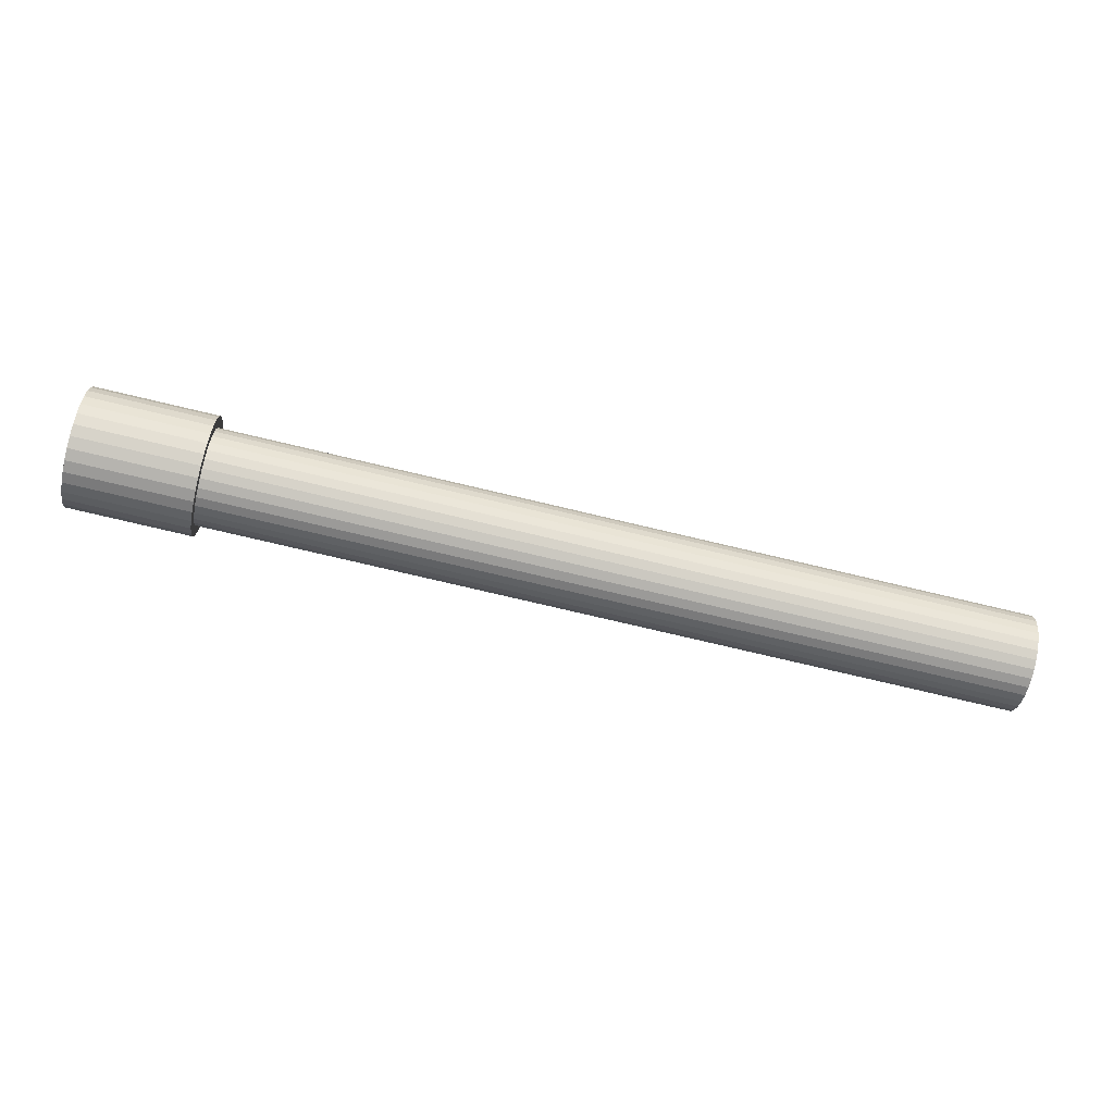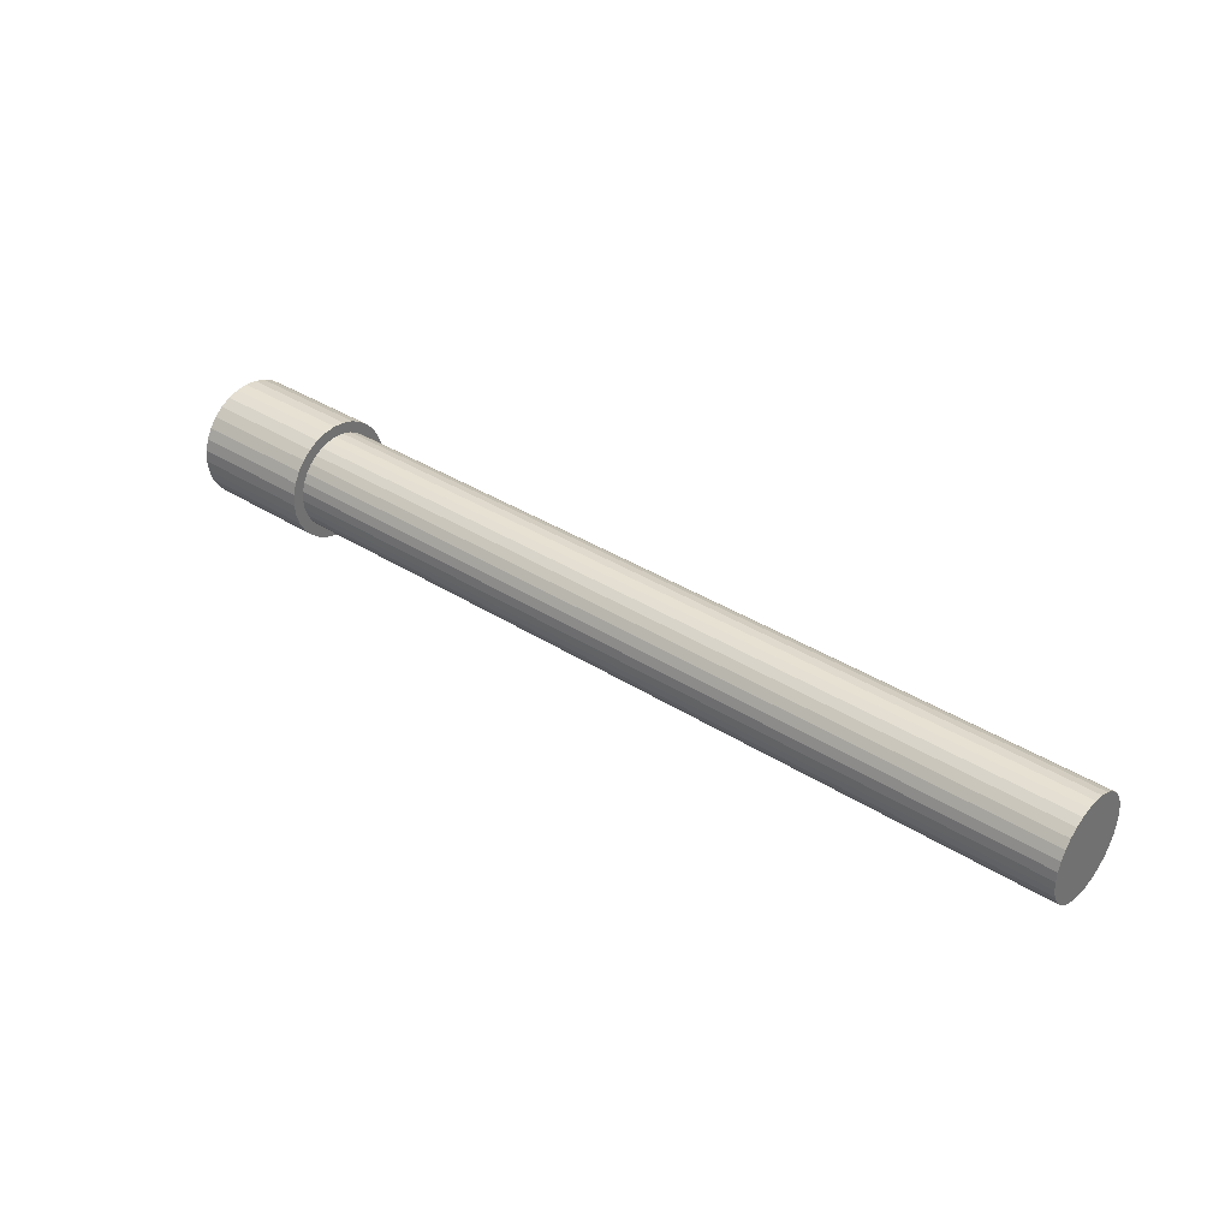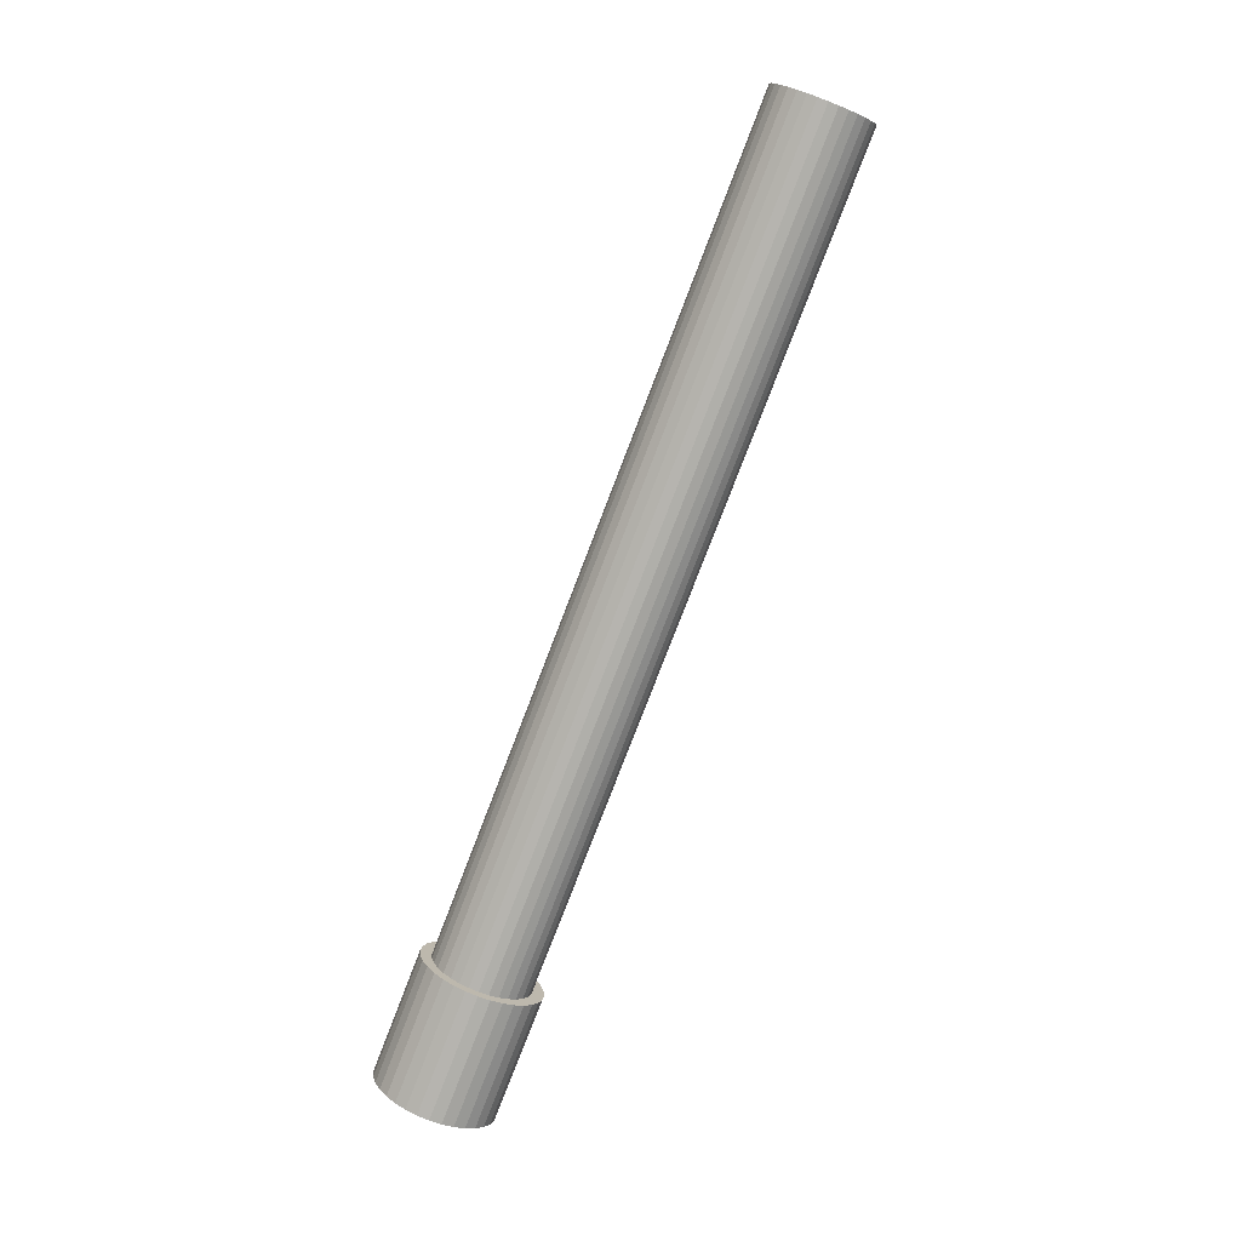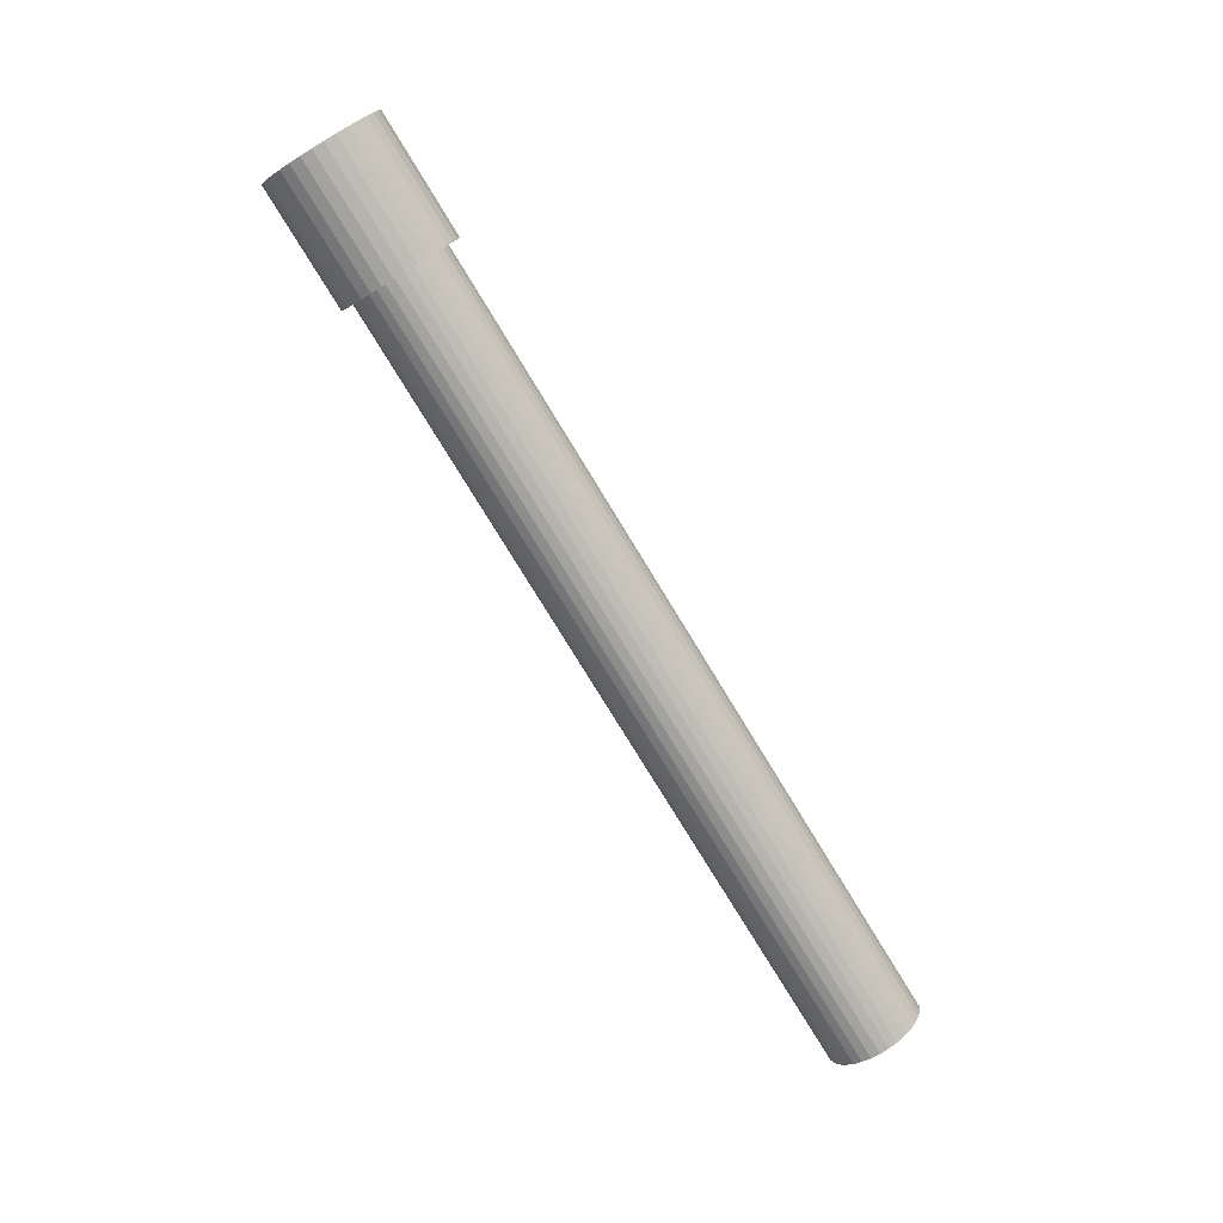
<metadata>
{"format":"obj","ext":"obj","renderer":"f3d","projection":"perspective","resolution":1024,"background":"white","views":[{"elev":-75.1,"azim":166.6,"up":"+Z"},{"elev":36.4,"azim":-140.3,"up":"+Z"},{"elev":-79.5,"azim":-111.1,"up":"+Y"},{"elev":-76.7,"azim":121.3,"up":"+Y"}]}
</metadata>
<code>
o Cylinder
v 0.6597 3.396 0.2116
v 4.34 3.393 0.165
v 0.6597 3.354 0.2075
v 4.34 3.361 0.1618
v 0.6596 3.315 0.1955
v 4.34 3.33 0.1524
v 0.6596 3.278 0.1759
v 4.34 3.301 0.1372
v 0.6596 3.246 0.1496
v 4.34 3.276 0.1167
v 0.6596 3.22 0.1175
v 4.34 3.256 0.09166
v 0.6595 3.2 0.08097
v 4.34 3.24 0.06313
v 0.6595 3.188 0.04128
v 4.34 3.231 0.03219
v 0.6595 3.184 0
v 4.34 3.228 0
v 0.6595 3.188 -0.04128
v 4.34 3.231 -0.03219
v 0.6595 3.2 -0.08097
v 4.34 3.24 -0.06313
v 0.6596 3.22 -0.1175
v 4.34 3.256 -0.09166
v 0.6596 3.246 -0.1496
v 4.34 3.276 -0.1167
v 0.6596 3.278 -0.1759
v 4.34 3.301 -0.1372
v 0.6596 3.315 -0.1955
v 4.34 3.33 -0.1524
v 0.6597 3.354 -0.2075
v 4.34 3.361 -0.1618
v 0.6597 3.396 -0.2116
v 4.34 3.393 -0.165
v 0.6597 3.437 -0.2075
v 4.34 3.425 -0.1618
v 0.6597 3.476 -0.1955
v 4.34 3.456 -0.1524
v 0.6598 3.513 -0.1759
v 4.34 3.484 -0.1372
v 0.6598 3.545 -0.1496
v 4.34 3.509 -0.1167
v 0.6598 3.571 -0.1175
v 4.34 3.53 -0.09166
v 0.6598 3.591 -0.08097
v 4.34 3.545 -0.06313
v 0.6598 3.603 -0.04128
v 4.34 3.555 -0.03219
v 0.6598 3.607 0
v 4.34 3.558 0
v 0.6598 3.603 0.04128
v 4.34 3.555 0.03219
v 0.6598 3.591 0.08097
v 4.34 3.545 0.06313
v 0.6598 3.571 0.1175
v 4.34 3.53 0.09166
v 0.6598 3.545 0.1496
v 4.34 3.509 0.1167
v 0.6598 3.513 0.1759
v 4.34 3.484 0.1372
v 0.6597 3.476 0.1955
v 4.34 3.456 0.1524
v 0.6597 3.437 0.2075
v 4.34 3.425 0.1618
v 4.34 3.351 0.2075
v 4.34 3.393 0.2116
v 4.34 3.312 0.1955
v 4.34 3.275 0.1759
v 4.34 3.243 0.1496
v 4.34 3.217 0.1175
v 4.34 3.197 0.08097
v 4.34 3.185 0.04128
v 4.34 3.181 0
v 4.34 3.185 -0.04128
v 4.34 3.197 -0.08097
v 4.34 3.217 -0.1175
v 4.34 3.243 -0.1496
v 4.34 3.275 -0.1759
v 4.34 3.312 -0.1955
v 4.34 3.351 -0.2075
v 4.34 3.393 -0.2116
v 4.34 3.434 -0.2075
v 4.34 3.474 -0.1955
v 4.34 3.51 -0.1759
v 4.34 3.542 -0.1496
v 4.34 3.569 -0.1175
v 4.34 3.588 -0.08097
v 4.34 3.6 -0.04128
v 4.34 3.604 0
v 4.34 3.6 0.04128
v 4.34 3.588 0.08097
v 4.34 3.569 0.1175
v 4.34 3.542 0.1496
v 4.34 3.51 0.1759
v 4.34 3.474 0.1955
v 4.34 3.434 0.2075
v 4.34 3.351 0.2075
v 4.34 3.393 0.2116
v 4.34 3.312 0.1955
v 4.34 3.275 0.1759
v 4.34 3.243 0.1496
v 4.34 3.217 0.1175
v 4.34 3.197 0.08097
v 4.34 3.185 0.04128
v 4.34 3.181 0
v 4.34 3.185 -0.04128
v 4.34 3.197 -0.08097
v 4.34 3.217 -0.1175
v 4.34 3.243 -0.1496
v 4.34 3.275 -0.1759
v 4.34 3.312 -0.1955
v 4.34 3.351 -0.2075
v 4.34 3.393 -0.2116
v 4.34 3.434 -0.2075
v 4.34 3.474 -0.1955
v 4.34 3.51 -0.1759
v 4.34 3.542 -0.1496
v 4.34 3.569 -0.1175
v 4.34 3.588 -0.08097
v 4.34 3.6 -0.04128
v 4.34 3.604 0
v 4.34 3.6 0.04128
v 4.34 3.588 0.08097
v 4.34 3.569 0.1175
v 4.34 3.542 0.1496
v 4.34 3.51 0.1759
v 4.34 3.474 0.1955
v 4.34 3.434 0.2075
v 1.487 3.363 0.1618
v 1.487 3.395 0.165
v 1.487 3.332 0.1524
v 1.487 3.303 0.1372
v 1.487 3.278 0.1167
v 1.487 3.258 0.09166
v 1.487 3.242 0.06313
v 1.487 3.233 0.03219
v 1.487 3.23 0
v 1.487 3.233 -0.03219
v 1.487 3.242 -0.06313
v 1.487 3.258 -0.09166
v 1.487 3.278 -0.1167
v 1.487 3.303 -0.1372
v 1.487 3.332 -0.1524
v 1.487 3.363 -0.1618
v 1.487 3.395 -0.165
v 1.487 3.427 -0.1618
v 1.487 3.458 -0.1524
v 1.487 3.487 -0.1372
v 1.487 3.512 -0.1167
v 1.487 3.532 -0.09166
v 1.487 3.547 -0.06313
v 1.487 3.557 -0.03219
v 1.487 3.56 0
v 1.487 3.557 0.03219
v 1.487 3.547 0.06313
v 1.487 3.532 0.09166
v 1.487 3.512 0.1167
v 1.487 3.487 0.1372
v 1.487 3.458 0.1524
v 1.487 3.427 0.1618
f 1 3 65 66
f 3 5 67 65
f 5 7 68 67
f 7 9 69 68
f 9 11 70 69
f 11 13 71 70
f 13 15 72 71
f 15 17 73 72
f 17 19 74 73
f 19 21 75 74
f 21 23 76 75
f 23 25 77 76
f 25 27 78 77
f 27 29 79 78
f 29 31 80 79
f 31 33 81 80
f 33 35 82 81
f 35 37 83 82
f 37 39 84 83
f 39 41 85 84
f 41 43 86 85
f 43 45 87 86
f 45 47 88 87
f 47 49 89 88
f 49 51 90 89
f 51 53 91 90
f 53 55 92 91
f 55 57 93 92
f 57 59 94 93
f 59 61 95 94
f 32 144 143 30
f 61 63 96 95
f 63 1 66 96
f 1 63 61 59 57 55 53 51 49 47 45 43 41 39 37 35 33 31 29 27 25 23 21 19 17 15 13 11 9 7 5 3
f 98 66 65 97
f 97 65 67 99
f 99 67 68 100
f 100 68 69 101
f 101 69 70 102
f 102 70 71 103
f 103 71 72 104
f 104 72 73 105
f 105 73 74 106
f 106 74 75 107
f 107 75 76 108
f 108 76 77 109
f 109 77 78 110
f 110 78 79 111
f 111 79 80 112
f 112 80 81 113
f 113 81 82 114
f 114 82 83 115
f 115 83 84 116
f 116 84 85 117
f 117 85 86 118
f 118 86 87 119
f 119 87 88 120
f 120 88 89 121
f 121 89 90 122
f 122 90 91 123
f 123 91 92 124
f 124 92 93 125
f 125 93 94 126
f 126 94 95 127
f 127 95 96 128
f 128 96 66 98
f 2 98 97 4
f 4 97 99 6
f 6 99 100 8
f 8 100 101 10
f 10 101 102 12
f 12 102 103 14
f 14 103 104 16
f 16 104 105 18
f 18 105 106 20
f 20 106 107 22
f 22 107 108 24
f 24 108 109 26
f 26 109 110 28
f 28 110 111 30
f 30 111 112 32
f 32 112 113 34
f 34 113 114 36
f 36 114 115 38
f 38 115 116 40
f 40 116 117 42
f 42 117 118 44
f 44 118 119 46
f 46 119 120 48
f 48 120 121 50
f 50 121 122 52
f 52 122 123 54
f 54 123 124 56
f 56 124 125 58
f 58 125 126 60
f 60 126 127 62
f 62 127 128 64
f 64 128 98 2
f 129 131 132 133 134 135 136 137 138 139 140 141 142 143 144 145 146 147 148 149 150 151 152 153 154 155 156 157 158 159 160 130
f 6 131 129 4
f 60 158 157 58
f 34 145 144 32
f 8 132 131 6
f 62 159 158 60
f 36 146 145 34
f 10 133 132 8
f 64 160 159 62
f 38 147 146 36
f 12 134 133 10
f 2 130 160 64
f 40 148 147 38
f 14 135 134 12
f 42 149 148 40
f 16 136 135 14
f 44 150 149 42
f 18 137 136 16
f 46 151 150 44
f 20 138 137 18
f 48 152 151 46
f 22 139 138 20
f 50 153 152 48
f 24 140 139 22
f 52 154 153 50
f 26 141 140 24
f 54 155 154 52
f 28 142 141 26
f 56 156 155 54
f 30 143 142 28
f 4 129 130 2
f 58 157 156 56
o Cylinder.001
v 4.229 3.394 0.192
v 4.771 3.394 0.2034
v 4.229 3.357 0.1883
v 4.77 3.354 0.1995
v 4.229 3.321 0.1774
v 4.77 3.316 0.1879
v 4.229 3.288 0.1596
v 4.77 3.281 0.1691
v 4.229 3.259 0.1358
v 4.77 3.25 0.1438
v 4.229 3.235 0.1067
v 4.77 3.225 0.113
v 4.229 3.217 0.07347
v 4.77 3.206 0.07782
v 4.229 3.206 0.03746
v 4.77 3.194 0.03967
v 4.229 3.202 0
v 4.77 3.191 0
v 4.229 3.206 -0.03746
v 4.77 3.194 -0.03967
v 4.229 3.217 -0.07347
v 4.77 3.206 -0.07782
v 4.229 3.235 -0.1067
v 4.77 3.225 -0.113
v 4.229 3.259 -0.1358
v 4.77 3.25 -0.1438
v 4.229 3.288 -0.1596
v 4.77 3.281 -0.1691
v 4.229 3.321 -0.1774
v 4.77 3.316 -0.1879
v 4.229 3.357 -0.1883
v 4.77 3.354 -0.1995
v 4.229 3.394 -0.192
v 4.771 3.394 -0.2034
v 4.23 3.432 -0.1883
v 4.771 3.434 -0.1995
v 4.23 3.468 -0.1774
v 4.771 3.472 -0.1879
v 4.23 3.501 -0.1596
v 4.771 3.507 -0.1691
v 4.23 3.53 -0.1358
v 4.771 3.538 -0.1438
v 4.23 3.554 -0.1067
v 4.771 3.563 -0.113
v 4.23 3.572 -0.07347
v 4.771 3.582 -0.07782
v 4.23 3.583 -0.03746
v 4.771 3.593 -0.03967
v 4.23 3.586 0
v 4.771 3.597 0
v 4.23 3.583 0.03746
v 4.771 3.593 0.03967
v 4.23 3.572 0.07347
v 4.771 3.582 0.07782
v 4.23 3.554 0.1067
v 4.771 3.563 0.113
v 4.23 3.53 0.1358
v 4.771 3.538 0.1438
v 4.23 3.501 0.1596
v 4.771 3.507 0.1691
v 4.23 3.468 0.1774
v 4.771 3.472 0.1879
v 4.23 3.432 0.1883
v 4.771 3.434 0.1995
v 4.77 3.343 0.2558
v 4.771 3.394 0.2608
v 4.77 3.294 0.2409
v 4.77 3.249 0.2168
v 4.77 3.21 0.1844
v 4.77 3.177 0.1449
v 4.77 3.153 0.0998
v 4.77 3.138 0.05088
v 4.77 3.133 0
v 4.77 3.138 -0.05088
v 4.77 3.153 -0.0998
v 4.77 3.177 -0.1449
v 4.77 3.21 -0.1844
v 4.77 3.249 -0.2168
v 4.77 3.294 -0.2409
v 4.77 3.343 -0.2558
v 4.771 3.394 -0.2608
v 4.771 3.445 -0.2558
v 4.771 3.494 -0.2409
v 4.771 3.539 -0.2168
v 4.771 3.578 -0.1844
v 4.771 3.611 -0.1449
v 4.771 3.635 -0.0998
v 4.771 3.65 -0.05088
v 4.771 3.655 0
v 4.771 3.65 0.05088
v 4.771 3.635 0.0998
v 4.771 3.611 0.1449
v 4.771 3.578 0.1844
v 4.771 3.539 0.2168
v 4.771 3.494 0.2409
v 4.771 3.445 0.2558
v 4.77 3.343 0.2558
v 4.771 3.394 0.2608
v 4.77 3.294 0.2409
v 4.77 3.249 0.2168
v 4.77 3.21 0.1844
v 4.77 3.177 0.1449
v 4.77 3.153 0.0998
v 4.77 3.138 0.05088
v 4.77 3.133 0
v 4.77 3.138 -0.05088
v 4.77 3.153 -0.0998
v 4.77 3.177 -0.1449
v 4.77 3.21 -0.1844
v 4.77 3.249 -0.2168
v 4.77 3.294 -0.2409
v 4.77 3.343 -0.2558
v 4.771 3.394 -0.2608
v 4.771 3.445 -0.2558
v 4.771 3.494 -0.2409
v 4.771 3.539 -0.2168
v 4.771 3.578 -0.1844
v 4.771 3.611 -0.1449
v 4.771 3.635 -0.0998
v 4.771 3.65 -0.05088
v 4.771 3.655 0
v 4.771 3.65 0.05088
v 4.771 3.635 0.0998
v 4.771 3.611 0.1449
v 4.771 3.578 0.1844
v 4.771 3.539 0.2168
v 4.771 3.494 0.2409
v 4.771 3.445 0.2558
v 4.351 3.355 0.1995
v 4.351 3.394 0.2034
v 4.351 3.316 0.1879
v 4.351 3.281 0.1691
v 4.351 3.25 0.1438
v 4.351 3.225 0.113
v 4.351 3.206 0.07782
v 4.351 3.195 0.03967
v 4.351 3.191 0
v 4.351 3.195 -0.03967
v 4.351 3.206 -0.07782
v 4.351 3.225 -0.113
v 4.351 3.25 -0.1438
v 4.351 3.281 -0.1691
v 4.351 3.316 -0.1879
v 4.351 3.355 -0.1995
v 4.351 3.394 -0.2034
v 4.351 3.434 -0.1995
v 4.351 3.472 -0.1879
v 4.351 3.507 -0.1691
v 4.351 3.538 -0.1438
v 4.351 3.563 -0.113
v 4.351 3.582 -0.07782
v 4.351 3.594 -0.03967
v 4.351 3.598 0
v 4.351 3.594 0.03967
v 4.351 3.582 0.07782
v 4.351 3.563 0.113
v 4.351 3.538 0.1438
v 4.351 3.507 0.1691
v 4.351 3.472 0.1879
v 4.351 3.434 0.1995
v 4.229 3.394 0.2608
v 4.229 3.343 0.2558
v 4.229 3.295 0.2409
v 4.229 3.249 0.2168
v 4.229 3.21 0.1844
v 4.229 3.177 0.1449
v 4.229 3.153 0.0998
v 4.229 3.139 0.05088
v 4.229 3.134 0
v 4.229 3.139 -0.05088
v 4.229 3.153 -0.0998
v 4.229 3.177 -0.1449
v 4.229 3.21 -0.1844
v 4.229 3.249 -0.2168
v 4.229 3.295 -0.2409
v 4.229 3.343 -0.2558
v 4.229 3.394 -0.2608
v 4.23 3.445 -0.2558
v 4.23 3.494 -0.2409
v 4.23 3.539 -0.2168
v 4.23 3.579 -0.1844
v 4.23 3.611 -0.1449
v 4.23 3.635 -0.0998
v 4.23 3.65 -0.05088
v 4.23 3.655 0
v 4.23 3.65 0.05088
v 4.23 3.635 0.0998
v 4.23 3.611 0.1449
v 4.23 3.579 0.1844
v 4.23 3.539 0.2168
v 4.23 3.494 0.2409
v 4.23 3.445 0.2558
v 4.73 3.394 0.192
v 4.73 3.356 0.1883
v 4.73 3.32 0.1774
v 4.73 3.287 0.1596
v 4.73 3.258 0.1358
v 4.73 3.234 0.1067
v 4.73 3.217 0.07347
v 4.73 3.206 0.03746
v 4.73 3.202 0
v 4.73 3.206 -0.03746
v 4.73 3.217 -0.07347
v 4.73 3.234 -0.1067
v 4.73 3.258 -0.1358
v 4.73 3.287 -0.1596
v 4.73 3.32 -0.1774
v 4.73 3.356 -0.1883
v 4.73 3.394 -0.192
v 4.73 3.431 -0.1883
v 4.73 3.467 -0.1774
v 4.73 3.501 -0.1596
v 4.73 3.53 -0.1358
v 4.73 3.554 -0.1067
v 4.73 3.571 -0.07347
v 4.73 3.582 -0.03746
v 4.73 3.586 0
v 4.73 3.582 0.03746
v 4.73 3.571 0.07347
v 4.73 3.554 0.1067
v 4.73 3.53 0.1358
v 4.73 3.501 0.1596
v 4.73 3.467 0.1774
v 4.73 3.431 0.1883
f 321 322 225 226
f 322 323 227 225
f 323 324 228 227
f 324 325 229 228
f 325 326 230 229
f 326 327 231 230
f 327 328 232 231
f 328 329 233 232
f 329 330 234 233
f 330 331 235 234
f 331 332 236 235
f 332 333 237 236
f 333 334 238 237
f 334 335 239 238
f 335 336 240 239
f 336 337 241 240
f 337 338 242 241
f 338 339 243 242
f 339 340 244 243
f 340 341 245 244
f 341 342 246 245
f 342 343 247 246
f 343 344 248 247
f 344 345 249 248
f 345 346 250 249
f 346 347 251 250
f 347 348 252 251
f 348 349 253 252
f 349 350 254 253
f 350 351 255 254
f 192 304 303 190
f 351 352 256 255
f 352 321 226 256
f 205 375 376 207
f 258 226 225 257
f 257 225 227 259
f 259 227 228 260
f 260 228 229 261
f 261 229 230 262
f 262 230 231 263
f 263 231 232 264
f 264 232 233 265
f 265 233 234 266
f 266 234 235 267
f 267 235 236 268
f 268 236 237 269
f 269 237 238 270
f 270 238 239 271
f 271 239 240 272
f 272 240 241 273
f 273 241 242 274
f 274 242 243 275
f 275 243 244 276
f 276 244 245 277
f 277 245 246 278
f 278 246 247 279
f 279 247 248 280
f 280 248 249 281
f 281 249 250 282
f 282 250 251 283
f 283 251 252 284
f 284 252 253 285
f 285 253 254 286
f 286 254 255 287
f 287 255 256 288
f 288 256 226 258
f 162 258 257 164
f 164 257 259 166
f 166 259 260 168
f 168 260 261 170
f 170 261 262 172
f 172 262 263 174
f 174 263 264 176
f 176 264 265 178
f 178 265 266 180
f 180 266 267 182
f 182 267 268 184
f 184 268 269 186
f 186 269 270 188
f 188 270 271 190
f 190 271 272 192
f 192 272 273 194
f 194 273 274 196
f 196 274 275 198
f 198 275 276 200
f 200 276 277 202
f 202 277 278 204
f 204 278 279 206
f 206 279 280 208
f 208 280 281 210
f 210 281 282 212
f 212 282 283 214
f 214 283 284 216
f 216 284 285 218
f 218 285 286 220
f 220 286 287 222
f 222 287 288 224
f 224 288 258 162
f 166 291 289 164
f 220 318 317 218
f 194 305 304 192
f 168 292 291 166
f 222 319 318 220
f 196 306 305 194
f 170 293 292 168
f 224 320 319 222
f 198 307 306 196
f 172 294 293 170
f 162 290 320 224
f 200 308 307 198
f 174 295 294 172
f 202 309 308 200
f 176 296 295 174
f 204 310 309 202
f 178 297 296 176
f 206 311 310 204
f 180 298 297 178
f 208 312 311 206
f 182 299 298 180
f 210 313 312 208
f 184 300 299 182
f 212 314 313 210
f 186 301 300 184
f 214 315 314 212
f 188 302 301 186
f 216 316 315 214
f 190 303 302 188
f 164 289 290 162
f 218 317 316 216
f 163 322 321 161
f 165 323 322 163
f 167 324 323 165
f 169 325 324 167
f 171 326 325 169
f 173 327 326 171
f 175 328 327 173
f 177 329 328 175
f 179 330 329 177
f 181 331 330 179
f 183 332 331 181
f 185 333 332 183
f 187 334 333 185
f 189 335 334 187
f 191 336 335 189
f 193 337 336 191
f 195 338 337 193
f 197 339 338 195
f 199 340 339 197
f 201 341 340 199
f 203 342 341 201
f 205 343 342 203
f 207 344 343 205
f 209 345 344 207
f 211 346 345 209
f 213 347 346 211
f 215 348 347 213
f 217 349 348 215
f 219 350 349 217
f 221 351 350 219
f 223 352 351 221
f 161 321 352 223
f 179 362 363 181
f 207 376 377 209
f 181 363 364 183
f 209 377 378 211
f 183 364 365 185
f 211 378 379 213
f 185 365 366 187
f 213 379 380 215
f 187 366 367 189
f 161 353 354 163
f 215 380 381 217
f 189 367 368 191
f 163 354 355 165
f 217 381 382 219
f 191 368 369 193
f 165 355 356 167
f 219 382 383 221
f 193 369 370 195
f 167 356 357 169
f 221 383 384 223
f 195 370 371 197
f 169 357 358 171
f 223 384 353 161
f 197 371 372 199
f 171 358 359 173
f 199 372 373 201
f 173 359 360 175
f 201 373 374 203
f 175 360 361 177
f 203 374 375 205
f 177 361 362 179

</code>
